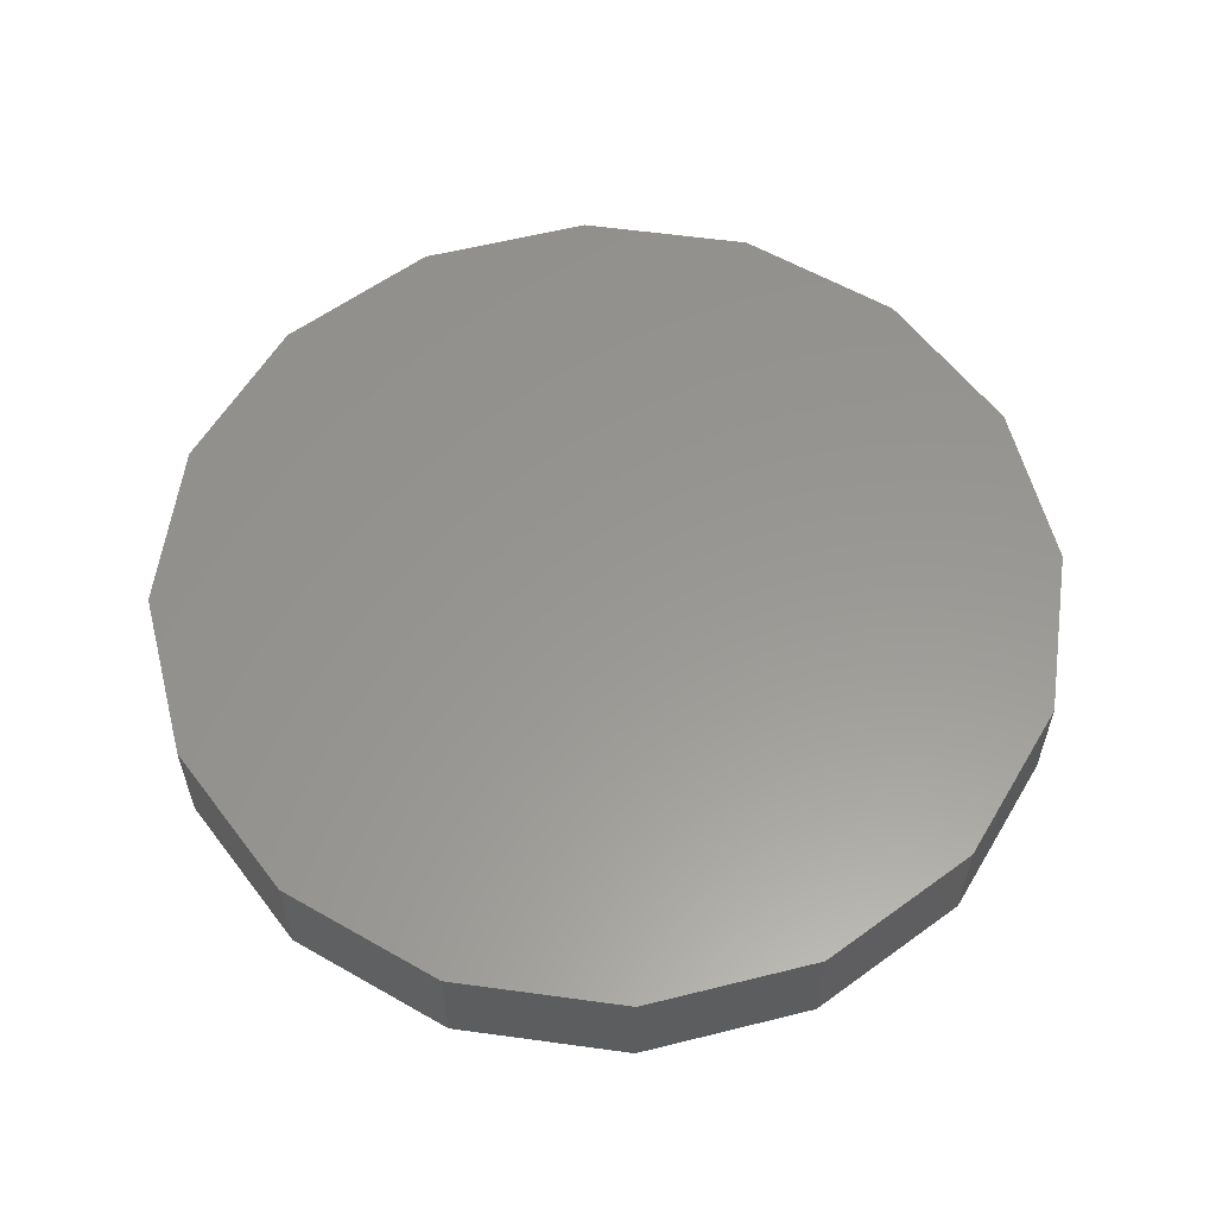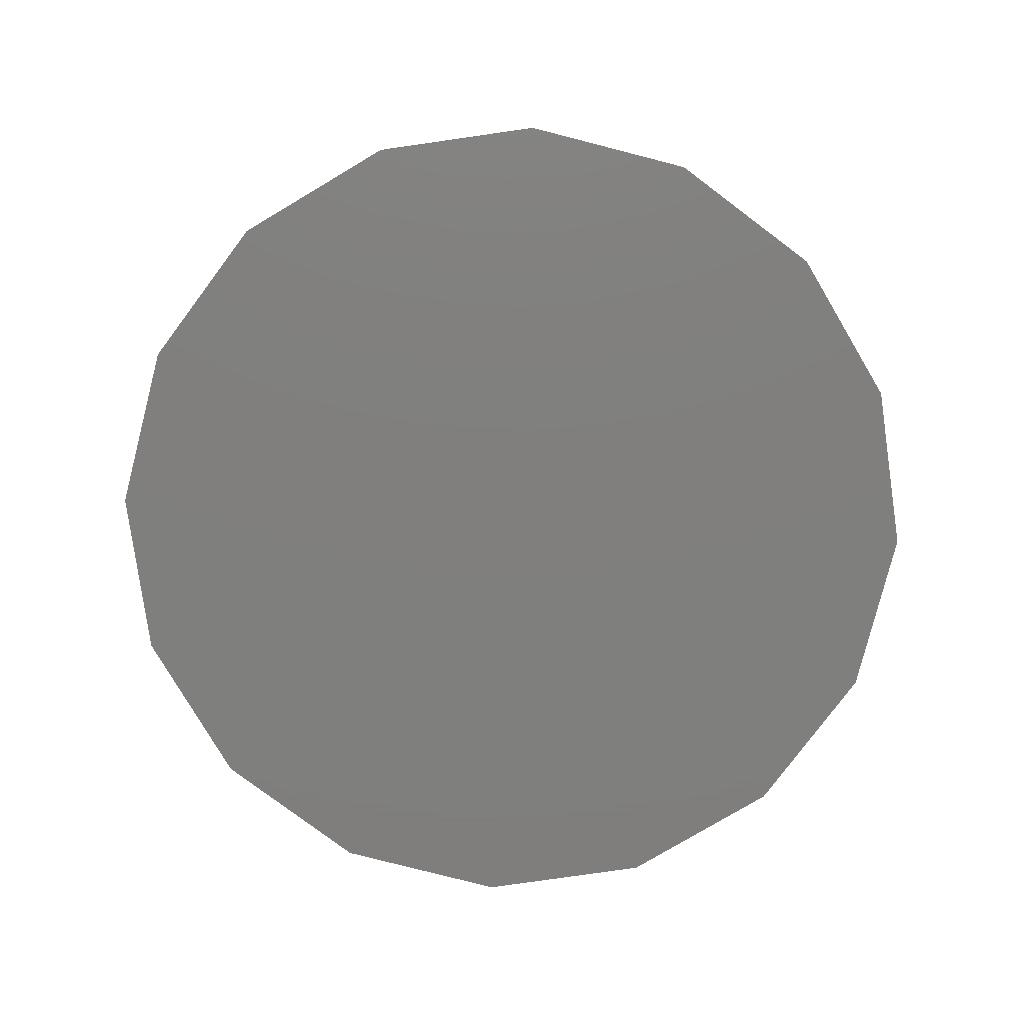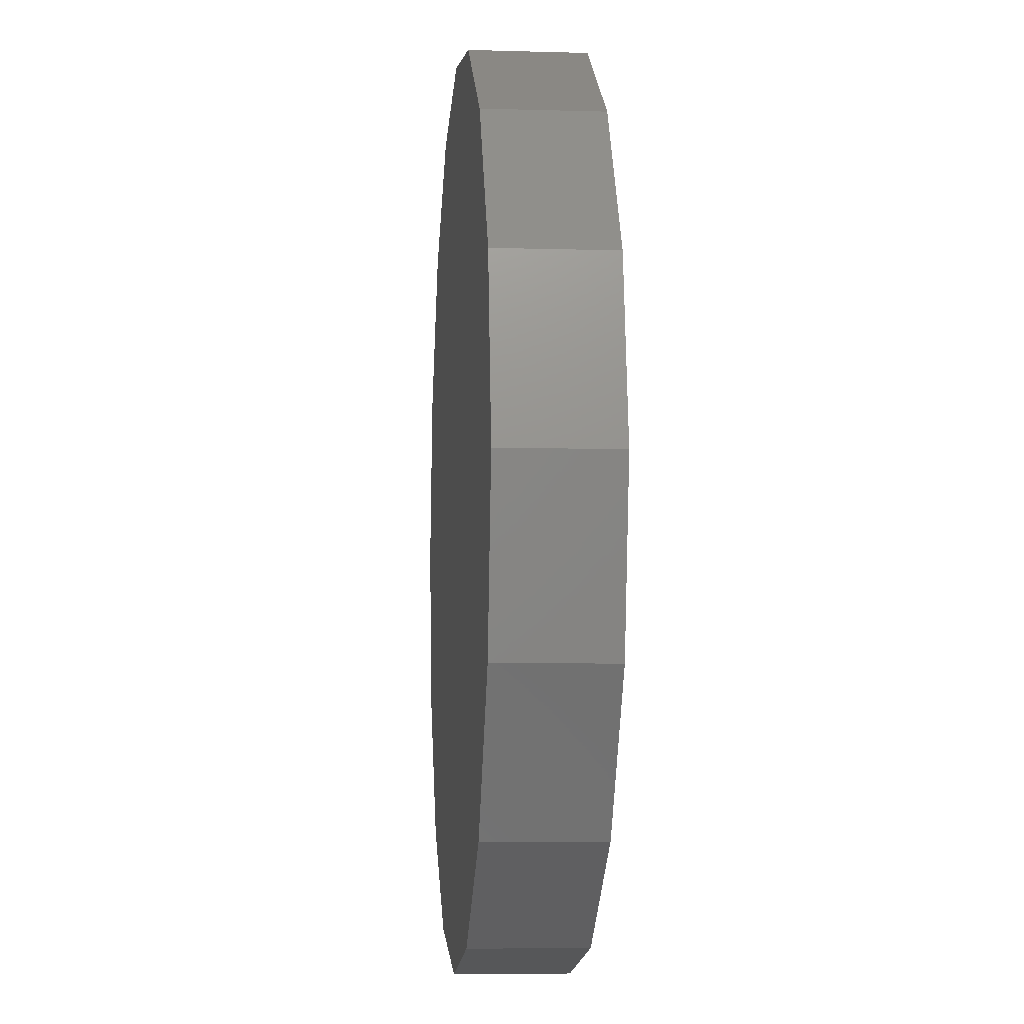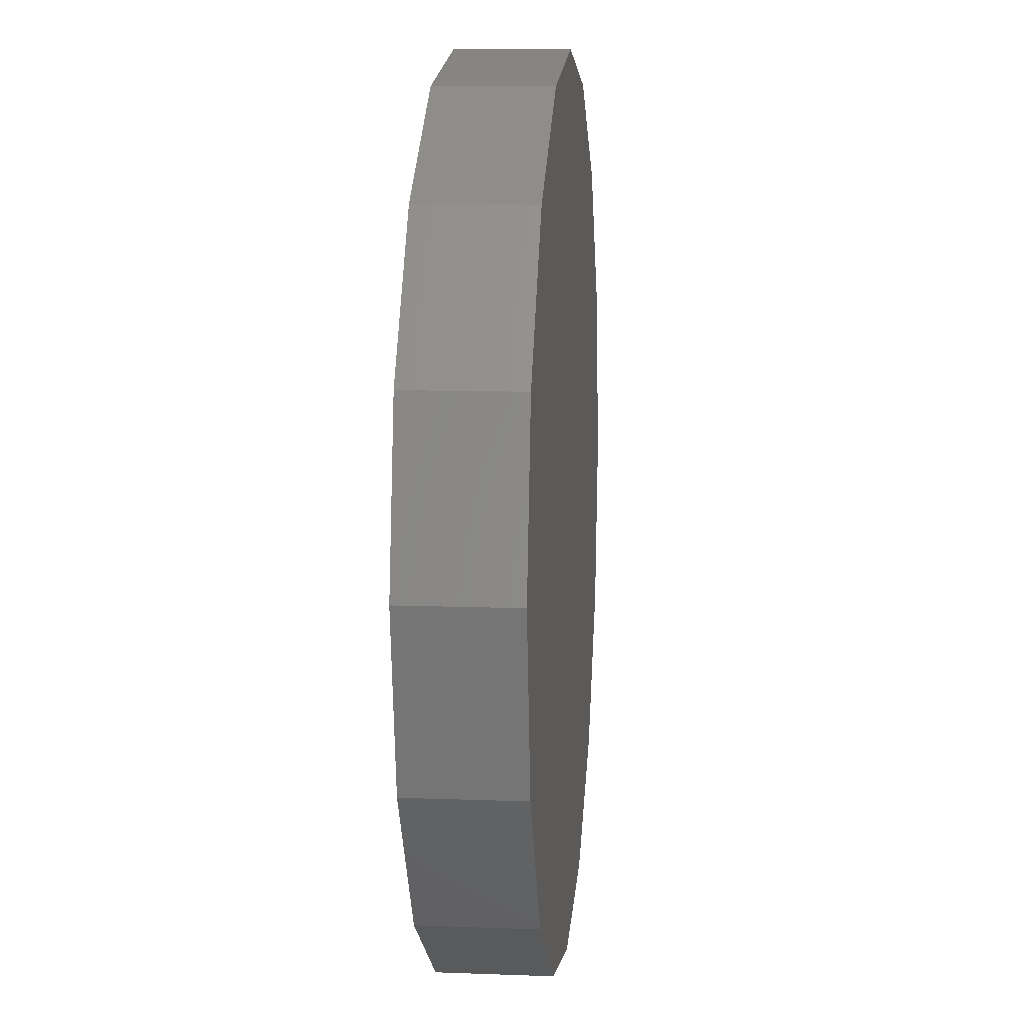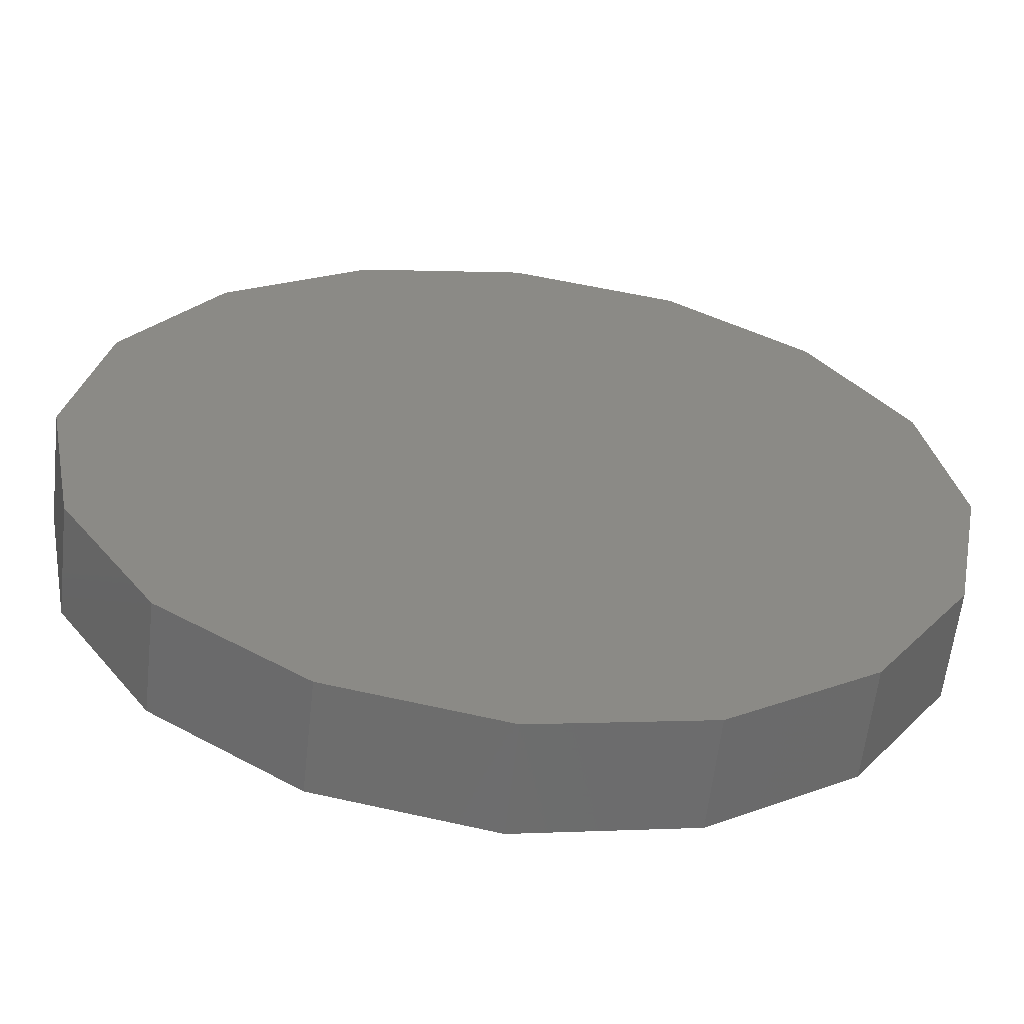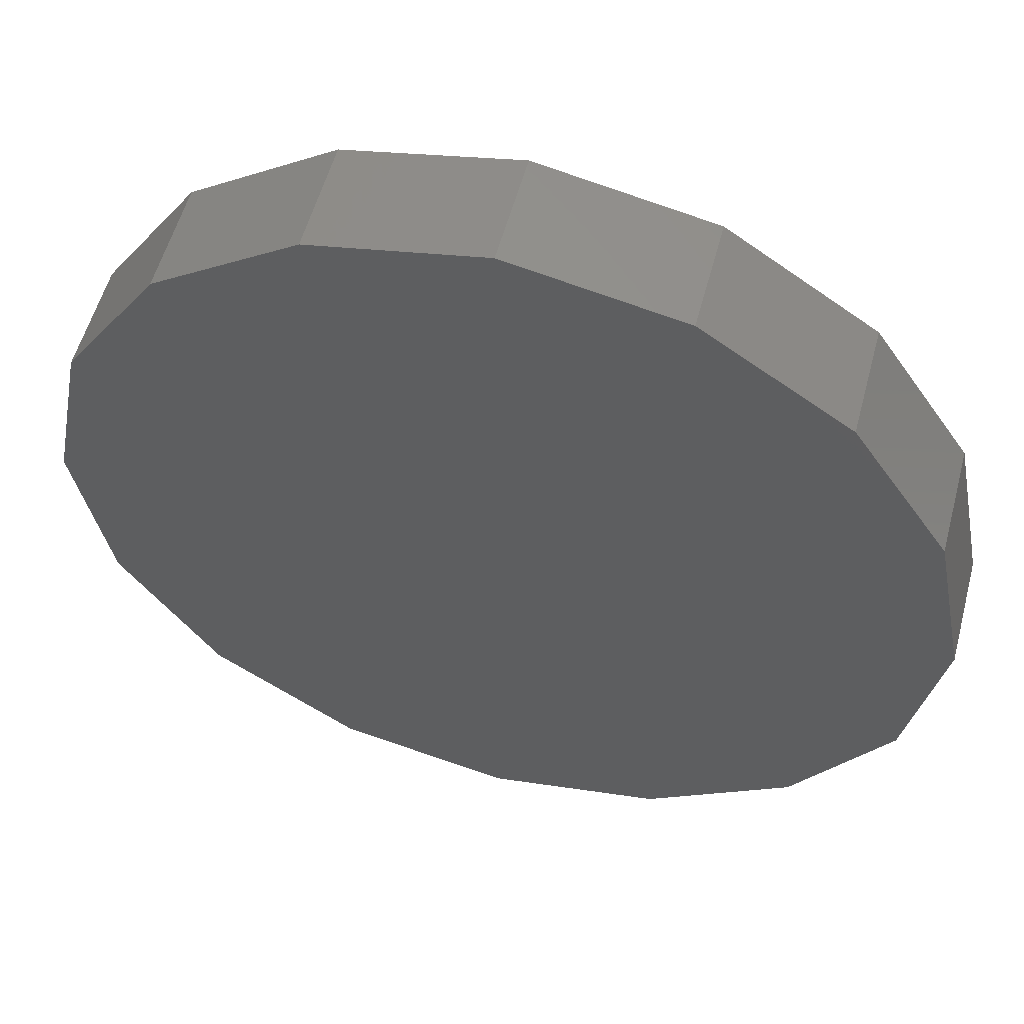
<metadata>
{"format":"stl","ext":"stl","renderer":"f3d","projection":"perspective","resolution":1024,"background":"white","views":[{"elev":58.6,"azim":64.3,"up":"+Z"},{"elev":-79.2,"azim":64.4,"up":"+Z"},{"elev":-6.6,"azim":-95.0,"up":"+Y"},{"elev":9.9,"azim":-84.4,"up":"+Y"},{"elev":-60.3,"azim":173.6,"up":"+Y"},{"elev":55.5,"azim":14.9,"up":"+Y"}]}
</metadata>
<code>
# stl→obj: 36 verts, 64 faces
v 0.8 0 -0.1
v 0.8 0 0.1
v 0.7391 0.3061 0.1
v 0.7391 0.3061 -0.1
v 0 0 -0.1
v 0 0 0.1
v 0.5657 0.5657 0.1
v 0.5657 0.5657 -0.1
v 0.3061 0.7391 0.1
v 0.3061 0.7391 -0.1
v 4.899e-17 0.8 0.1
v 4.899e-17 0.8 -0.1
v -0.3061 0.7391 0.1
v -0.3061 0.7391 -0.1
v -0.5657 0.5657 0.1
v -0.5657 0.5657 -0.1
v -0.7391 0.3061 0.1
v -0.7391 0.3061 -0.1
v -0.8 9.797e-17 0.1
v -0.8 9.797e-17 -0.1
v -0.7391 -0.3061 0.1
v -0.7391 -0.3061 -0.1
v -0.5657 -0.5657 0.1
v -0.5657 -0.5657 -0.1
v -0.3061 -0.7391 0.1
v -0.3061 -0.7391 -0.1
v -1.47e-16 -0.8 0.1
v -1.47e-16 -0.8 -0.1
v 0.3061 -0.7391 0.1
v 0.3061 -0.7391 -0.1
v 0.5657 -0.5657 0.1
v 0.5657 -0.5657 -0.1
v 0.7391 -0.3061 0.1
v 0.7391 -0.3061 -0.1
v 0.8 -1.959e-16 0.1
v 0.8 -1.959e-16 -0.1
f 1 2 3
f 3 4 1
f 5 1 4
f 6 3 2
f 4 3 7
f 7 8 4
f 5 4 8
f 6 7 3
f 8 7 9
f 9 10 8
f 5 8 10
f 6 9 7
f 10 9 11
f 11 12 10
f 5 10 12
f 6 11 9
f 12 11 13
f 13 14 12
f 5 12 14
f 6 13 11
f 14 13 15
f 15 16 14
f 5 14 16
f 6 15 13
f 16 15 17
f 17 18 16
f 5 16 18
f 6 17 15
f 18 17 19
f 19 20 18
f 5 18 20
f 6 19 17
f 20 19 21
f 21 22 20
f 5 20 22
f 6 21 19
f 22 21 23
f 23 24 22
f 5 22 24
f 6 23 21
f 24 23 25
f 25 26 24
f 5 24 26
f 6 25 23
f 26 25 27
f 27 28 26
f 5 26 28
f 6 27 25
f 28 27 29
f 29 30 28
f 5 28 30
f 6 29 27
f 30 29 31
f 31 32 30
f 5 30 32
f 6 31 29
f 32 31 33
f 33 34 32
f 5 32 34
f 6 33 31
f 34 33 35
f 35 36 34
f 5 34 36
f 6 35 33

</code>
